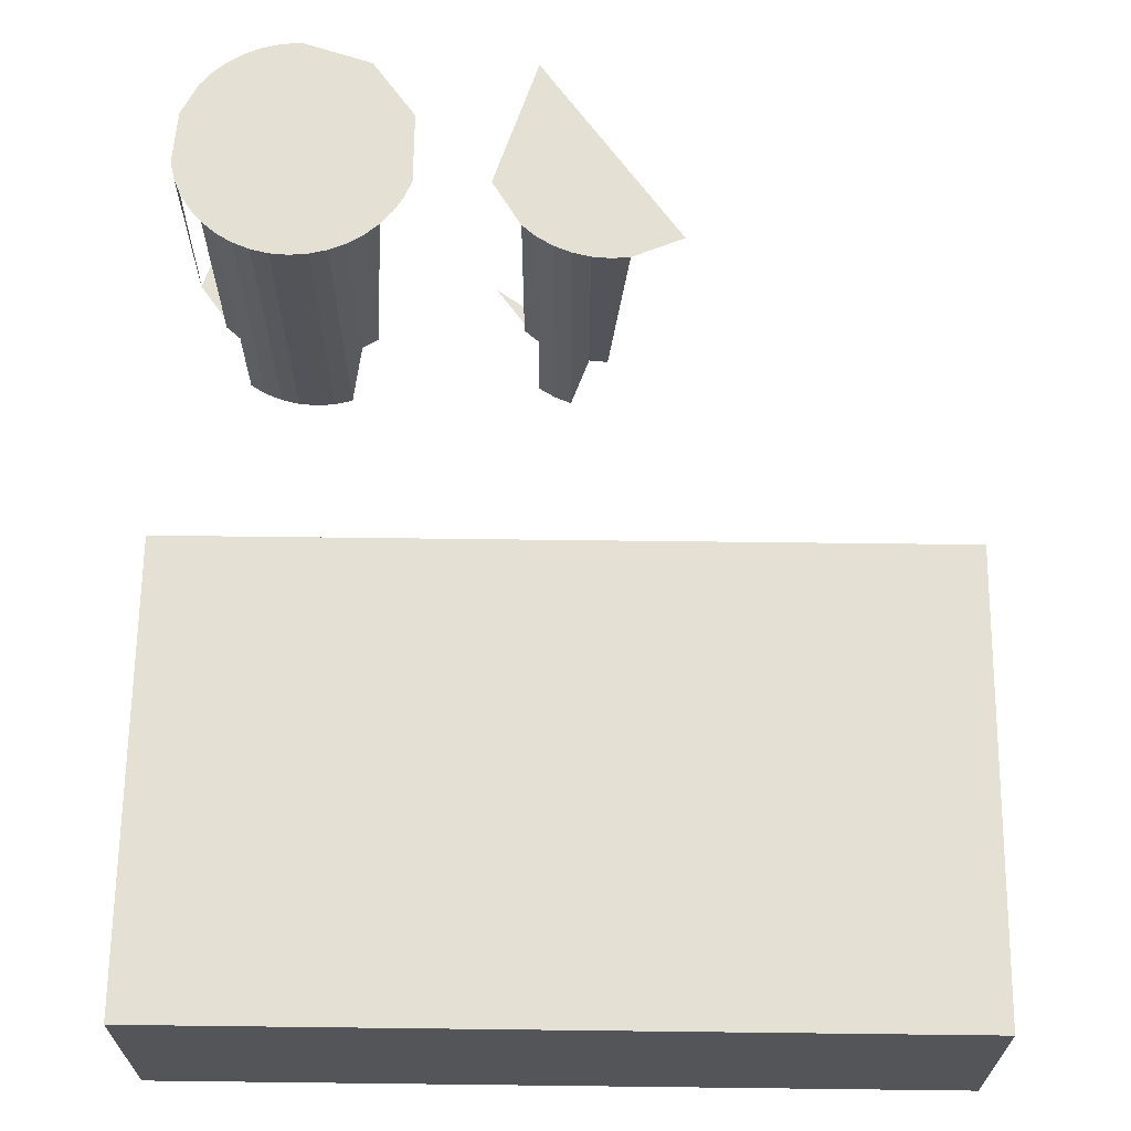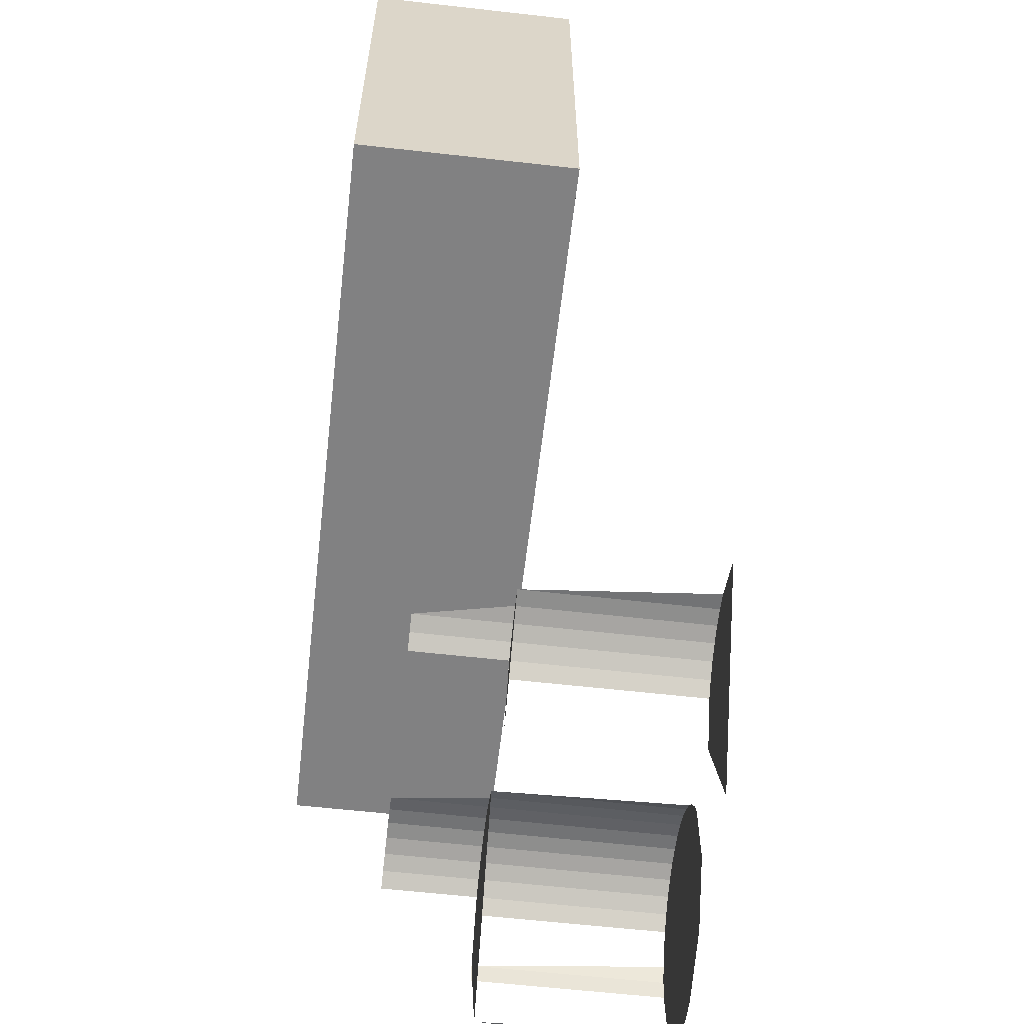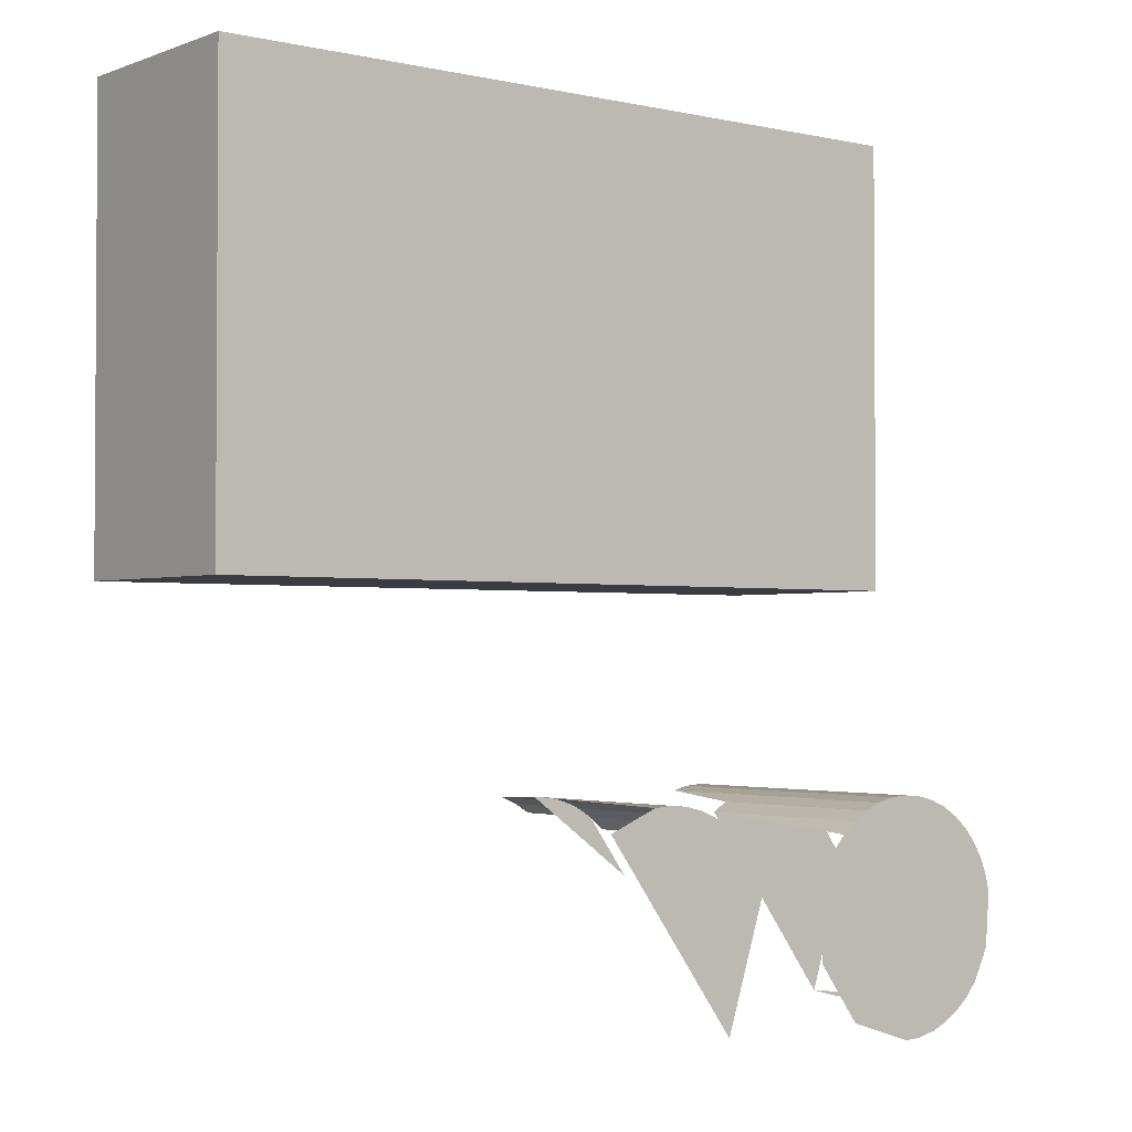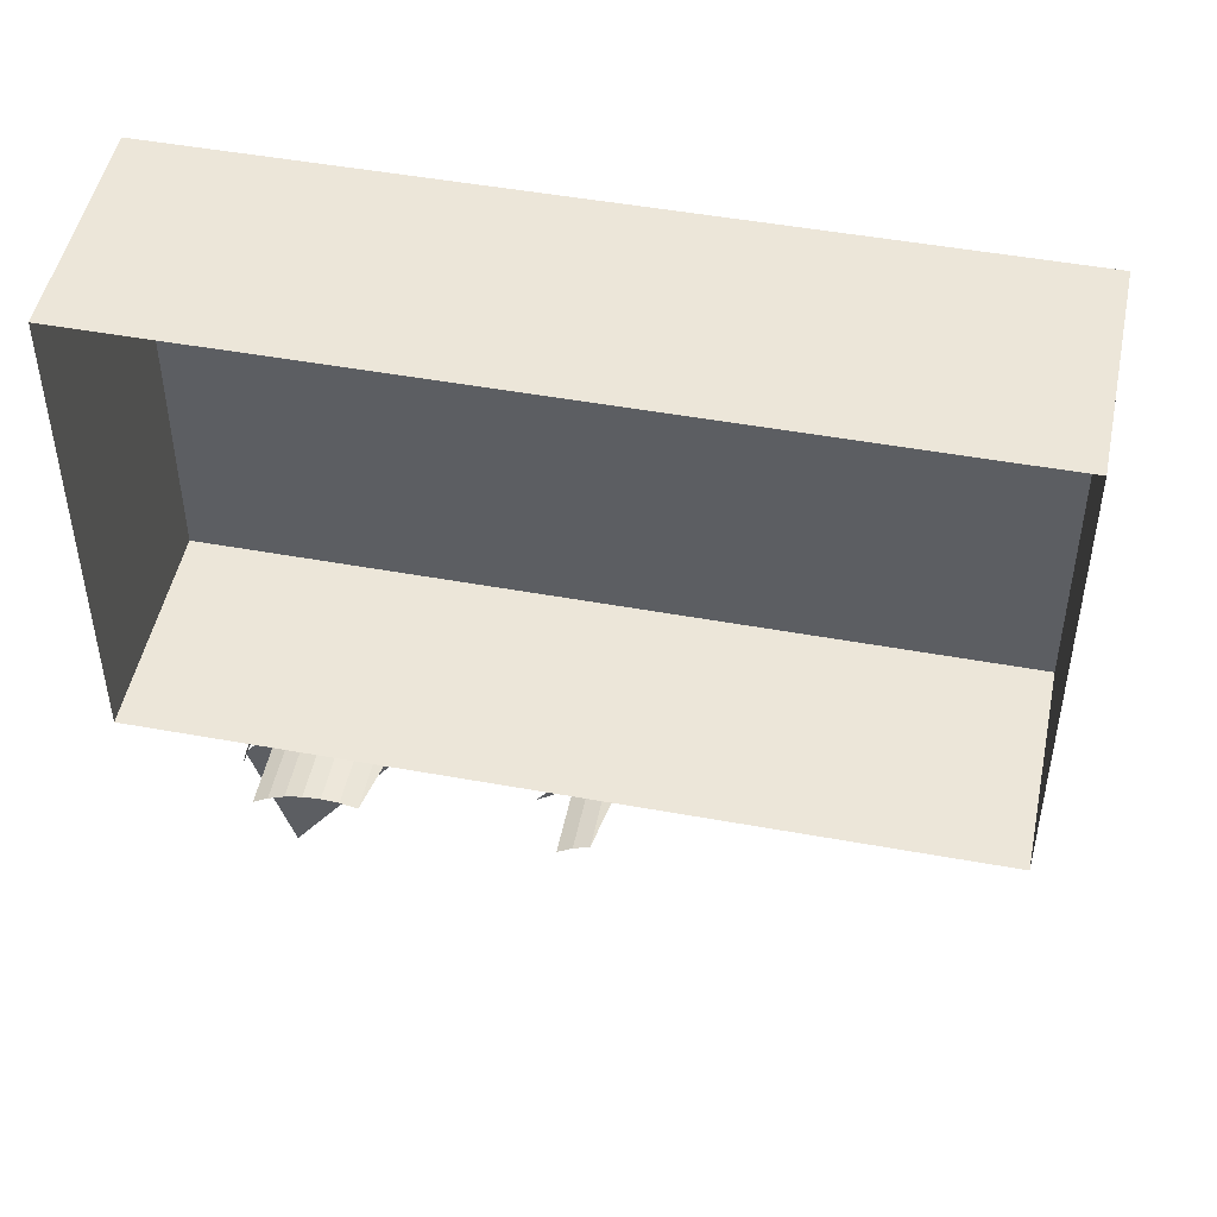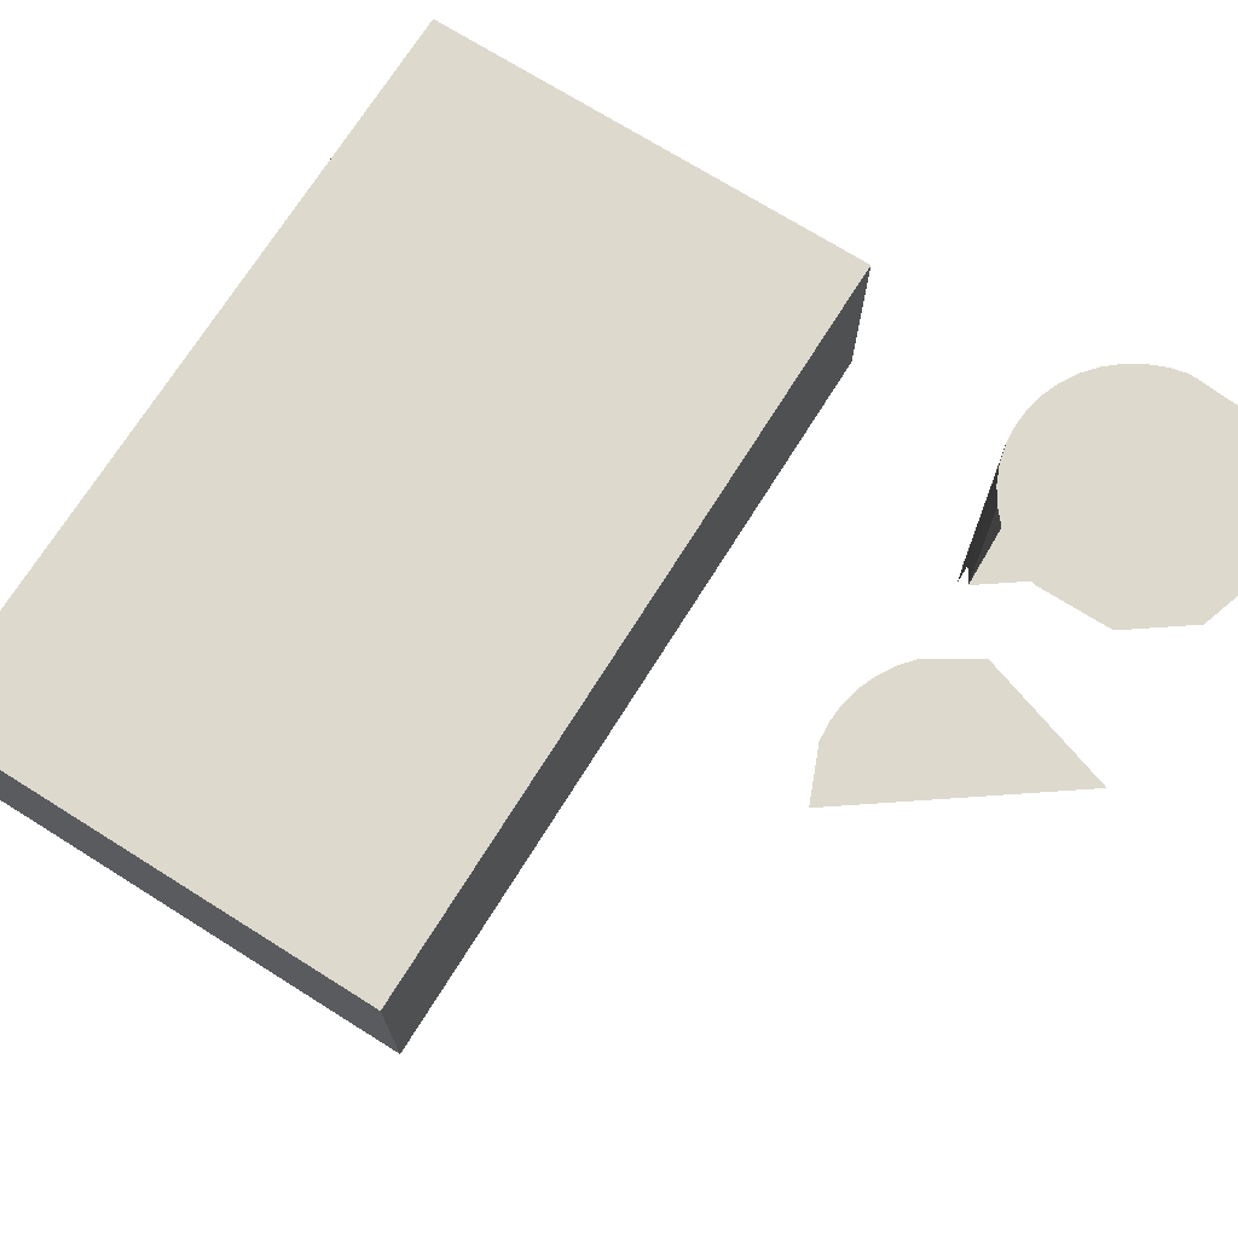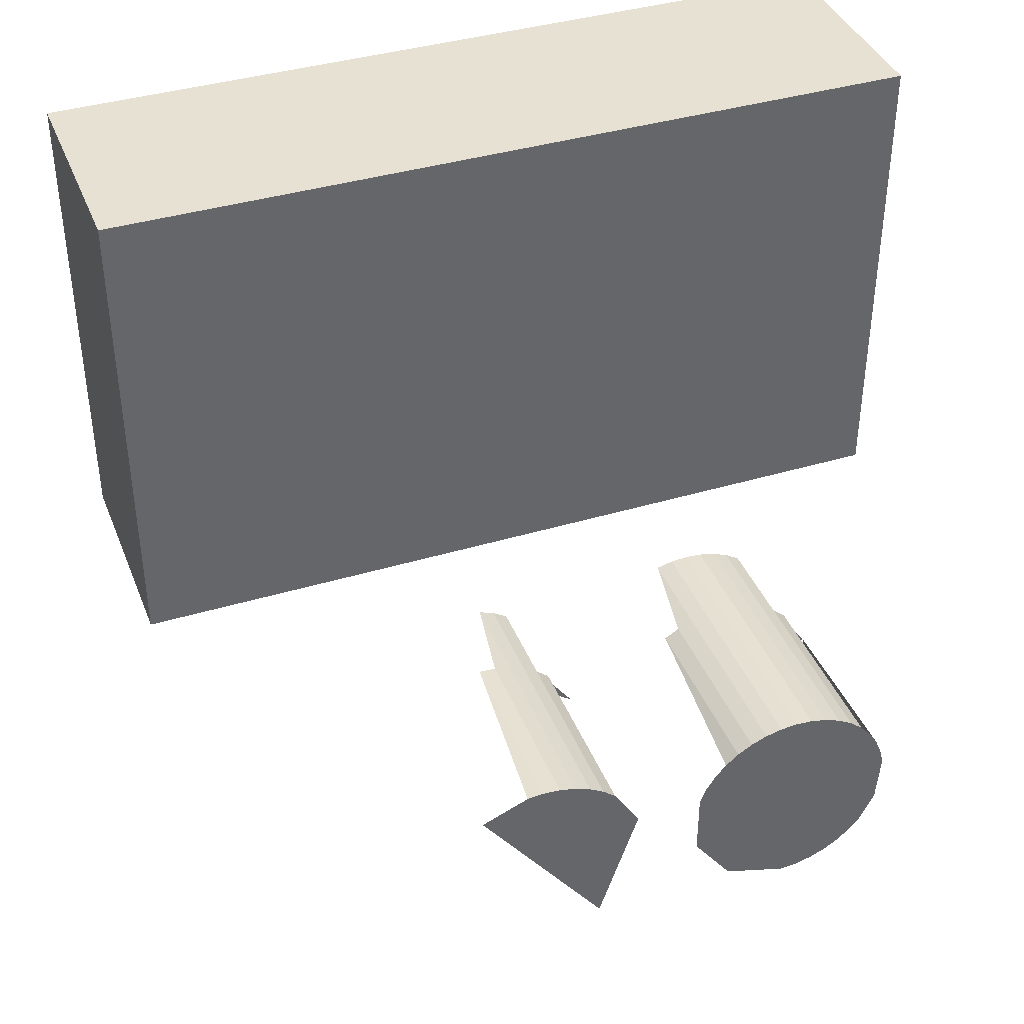
<metadata>
{"format":"obj","ext":"obj","renderer":"f3d","projection":"perspective","resolution":1024,"background":"white","views":[{"elev":66.1,"azim":-179.3,"up":"+Z"},{"elev":-60.4,"azim":-96.6,"up":"+Y"},{"elev":-2.2,"azim":-38.2,"up":"+Y"},{"elev":48.6,"azim":-168.5,"up":"+Y"},{"elev":72.0,"azim":-57.9,"up":"+Z"},{"elev":39.5,"azim":-20.5,"up":"+Y"}]}
</metadata>
<code>
o LM_D_a00_UnderPF
v 40.89 801.6 -32.98
v -53.22 801.6 -32.98
v -53.22 801.6 -7
v 40.89 746 -32.98
v 40.89 801.6 -32.98
v 40.89 801.6 -7
v 40.89 801.6 -7
v 40.89 746 -7
v 40.89 746 -7
v 40.89 801.6 -7
v -53.22 801.6 -7
v -53.22 801.6 -7
v -53.22 801.6 -32.98
v -53.22 746 -7
v -53.22 746 -32.98
v -53.22 746 -32.98
v 40.89 746 -32.98
v 40.89 746 -7
v -53.22 746 -7
v -53.22 746 -7
v 28.42 721.5 -9.283
v 28.42 721.5 -21.05
v 26.31 722 -21.05
v 24.16 722.1 -21.05
v 24.16 722.1 -9.283
v 26.31 722 -21.05
v 30.42 720.6 -9.283
v 30.42 720.6 -21.05
v 28.42 721.5 -21.05
v 30.42 720.6 -21.05
v 30.42 720.6 -9.283
v 32.26 719.5 -21.05
v 22 722 -21.05
v 22 722 -9.283
v 24.16 722.1 -21.05
v 19.9 721.5 -21.05
v 19.9 721.5 -9.283
v 22 722 -21.05
v 26.31 722 -9.283
v 28.42 721.5 -9.283
v 26.31 722 -21.05
v 24.16 722.1 -9.283
v 26.31 722 -9.283
v 26.31 722 -21.05
v 28.42 721.5 -9.283
v 30.42 720.6 -9.283
v 28.42 721.5 -21.05
v 22 722 -9.283
v 24.16 722.1 -9.283
v 24.16 722.1 -21.05
v 30.42 720.6 -9.283
v 32.26 719.5 -9.283
v 32.26 719.5 -21.05
v 19.9 721.5 -9.283
v 22 722 -9.283
v 22 722 -21.05
v 17.9 720.6 -9.283
v 19.9 721.5 -9.283
v 19.9 721.5 -21.05
v -6.495 721.5 -21.05
v -6.495 721.5 -9.283
v -4.496 720.6 -21.05
v -4.496 720.6 -21.05
v -4.496 720.6 -9.283
v -2.651 719.5 -21.05
v 28.42 721.5 -9.283
v 26.31 722 -9.283
v 24.16 722.1 -9.283
v 32.26 719.5 -9.283
v 30.42 720.6 -9.283
v 28.42 721.5 -9.283
v 16.05 719.5 -9.283
v 24.16 722.1 -9.283
v 22 722 -9.283
v 37.27 712.6 -9.283
v 28.42 721.5 -9.283
v 24.16 722.1 -9.283
v 16.05 719.5 -9.283
v 22 722 -9.283
v 19.9 721.5 -9.283
v 37.27 712.6 -9.283
v 32.26 719.5 -9.283
v 28.42 721.5 -9.283
v -8.599 722 -9.283
v -6.495 721.5 -9.283
v -6.495 721.5 -21.05
v -6.495 721.5 -9.283
v -4.496 720.6 -9.283
v -4.496 720.6 -21.05
v 19.9 721.5 -9.283
v 17.9 720.6 -9.283
v 16.05 719.5 -9.283
v -4.496 720.6 -9.283
v -2.651 719.5 -9.283
v -2.651 719.5 -21.05
v -6.495 721.5 -9.283
v -8.599 722 -9.283
v -10.76 722.1 -9.283
v -2.651 719.5 -9.283
v -4.496 720.6 -9.283
v -6.495 721.5 -9.283
v 32.27 697.2 -9.283
v 32.27 697.2 -9.283
v 37.27 712.6 -9.283
v 24.16 722.1 -9.283
v 2.361 712.6 -9.283
v -6.495 721.5 -9.283
v -10.76 722.1 -9.283
v 2.361 712.6 -9.283
v -2.651 719.5 -9.283
v -6.495 721.5 -9.283
v 26.31 722 -9.283
v 26.31 722 14.25
v 28.42 721.5 -9.283
v 28.42 721.5 -9.283
v 28.42 721.5 14.25
v 30.42 720.6 -9.283
v 24.16 722.1 -9.283
v 24.16 722.1 14.25
v 26.31 722 -9.283
v 30.42 720.6 -9.283
v 30.42 720.6 14.25
v 32.26 719.5 -9.283
v 22 722 -9.283
v 22 722 14.25
v 24.16 722.1 -9.283
v 32.26 719.5 -9.283
v 32.26 719.5 14.25
v 33.91 718.1 -9.283
v 19.9 721.5 -9.283
v 19.9 721.5 14.25
v 22 722 -9.283
v 17.9 720.6 -9.283
v 17.9 720.6 14.25
v 19.9 721.5 -9.283
v 16.05 719.5 -9.283
v 16.05 719.5 14.25
v 17.9 720.6 -9.283
v 37.27 712.6 -9.283
v 37.27 712.6 14.25
v 37.78 710.5 -9.283
v -8.599 722 -9.283
v -8.599 722 14.25
v -6.495 721.5 -9.283
v -6.495 721.5 -9.283
v -6.495 721.5 14.25
v -4.496 720.6 -9.283
v -10.76 722.1 -9.283
v -10.76 722.1 14.25
v -8.599 722 -9.283
v -4.496 720.6 14.25
v -2.651 719.5 -9.283
v -2.651 719.5 14.25
v -1.005 718.1 -9.283
v 26.31 722 14.25
v 28.42 721.5 14.25
v 28.42 721.5 -9.283
v 24.16 722.1 14.25
v 26.31 722 14.25
v 26.31 722 -9.283
v 28.42 721.5 14.25
v 30.42 720.6 14.25
v 30.42 720.6 -9.283
v 22 722 14.25
v 24.16 722.1 14.25
v 24.16 722.1 -9.283
v 30.42 720.6 14.25
v 32.26 719.5 14.25
v 32.26 719.5 -9.283
v 19.9 721.5 14.25
v 22 722 14.25
v 22 722 -9.283
v 32.26 719.5 14.25
v 33.91 718.1 14.25
v 33.91 718.1 -9.283
v 19.9 721.5 14.25
v 16.05 719.5 14.25
v 17.9 720.6 14.25
v 17.9 720.6 -9.283
v 14.41 718.1 14.25
v 16.05 719.5 14.25
v 16.05 719.5 -9.283
v 36.44 714.6 14.25
v 37.27 712.6 14.25
v 37.27 712.6 -9.283
v 37.27 712.6 14.25
v 37.78 710.5 14.25
v 37.78 710.5 -9.283
v -8.599 722 14.25
v -6.495 721.5 14.25
v -6.495 721.5 -9.283
v -10.76 722.1 14.25
v -8.599 722 14.25
v -8.599 722 -9.283
v -4.496 720.6 14.25
v -12.91 722 14.25
v -10.76 722.1 14.25
v -10.76 722.1 -9.283
v -2.651 719.5 14.25
v -2.651 719.5 14.25
v -1.005 718.1 14.25
v -1.005 718.1 -9.283
v 28.42 721.5 14.25
v 26.31 722 14.25
v 24.16 722.1 14.25
v 32.26 719.5 14.25
v 30.42 720.6 14.25
v 16.05 719.5 14.25
v 22 722 14.25
v 37.27 712.6 14.25
v 19.9 721.5 14.25
v 37.27 712.6 14.25
v 32.26 719.5 14.25
v 28.42 721.5 14.25
v 37.27 712.6 14.25
v 33.91 718.1 14.25
v 32.26 719.5 14.25
v 17.9 720.6 14.25
v 37.27 712.6 14.25
v 35.31 716.5 14.25
v 33.91 718.1 14.25
v 37.27 712.6 14.25
v 36.44 714.6 14.25
v 35.31 716.5 14.25
v 14.41 718.1 14.25
v 13.01 716.4 14.25
v 16.05 719.5 14.25
v 13.01 716.4 14.25
v 11.88 714.6 14.25
v -6.495 721.5 14.25
v -8.599 722 14.25
v -10.76 722.1 14.25
v -2.651 719.5 14.25
v -4.496 720.6 14.25
v 11.88 714.6 14.25
v 11.05 712.6 14.25
v 32.27 697.2 14.25
v 24.16 722.1 14.25
v 16.05 719.5 14.25
v 32.27 697.2 14.25
v 37.28 704.1 14.25
v 37.78 710.5 14.25
v 37.27 712.6 14.25
v -18.86 719.5 14.25
v -12.91 722 14.25
v 2.361 712.6 14.25
v 2.361 712.6 14.25
v -2.651 719.5 14.25
v -6.495 721.5 14.25
v 2.361 712.6 14.25
v -1.005 718.1 14.25
v -2.651 719.5 14.25
v 33.92 698.6 14.25
v 32.27 697.2 14.25
v 32.27 697.2 -9.283
v 32.27 697.2 14.25
v 30.43 696.1 14.25
v 32.27 697.2 -9.283
v 35.32 700.3 14.25
v 37.28 704.1 14.25
v -2.637 697.2 14.25
v -10.76 722.1 14.25
v -18.86 719.5 14.25
v -2.637 697.2 14.25
v 32.27 697.2 14.25
v 11.05 712.6 14.25
v 11.06 704.1 14.25
v 33.92 698.6 14.25
v 11.06 704.1 14.25
v 16.07 697.2 14.25
v 28.43 695.2 14.25
v 30.43 696.1 14.25
v 26.33 694.7 14.25
v 24.17 694.6 14.25
f 3 2 1
f 6 5 4
f 3 1 7
f 6 4 8
f 11 10 9
f 14 13 12
f 14 15 13
f 18 17 16
f 11 9 19
f 18 16 20
f 23 22 21
f 26 25 24
f 29 28 27
f 32 31 30
f 35 34 33
f 38 37 36
f 41 40 39
f 44 43 42
f 47 46 45
f 50 49 48
f 53 52 51
f 56 55 54
f 59 58 57
f 62 61 60
f 65 64 63
f 68 67 66
f 71 70 69
f 74 73 72
f 77 76 75
f 80 79 78
f 83 82 81
f 86 85 84
f 89 88 87
f 92 91 90
f 95 94 93
f 98 97 96
f 101 100 99
f 72 73 102
f 105 104 103
f 108 107 106
f 111 110 109
f 114 113 112
f 117 116 115
f 120 119 118
f 123 122 121
f 126 125 124
f 129 128 127
f 132 131 130
f 135 134 133
f 138 137 136
f 141 140 139
f 144 143 142
f 147 146 145
f 150 149 148
f 94 151 93
f 154 153 152
f 157 156 155
f 160 159 158
f 163 162 161
f 166 165 164
f 169 168 167
f 172 171 170
f 175 174 173
f 135 176 134
f 179 178 177
f 182 181 180
f 185 184 183
f 188 187 186
f 191 190 189
f 194 193 192
f 147 195 146
f 198 197 196
f 94 199 151
f 202 201 200
f 205 204 203
f 203 207 206
f 209 205 208
f 205 203 210
f 211 209 208
f 214 213 212
f 217 216 215
f 208 218 211
f 221 220 219
f 224 223 222
f 226 225 208
f 229 228 227
f 232 231 230
f 230 234 233
f 236 235 208
f 239 238 237
f 205 210 240
f 243 242 241
f 245 232 244
f 232 230 246
f 249 248 247
f 252 251 250
f 255 254 253
f 258 257 256
f 236 208 240
f 260 259 210
f 259 240 210
f 263 262 261
f 232 246 264
f 267 266 265
f 259 268 240
f 270 269 240
f 240 272 271
f 271 273 240
f 240 274 270
f 273 274 240

</code>
